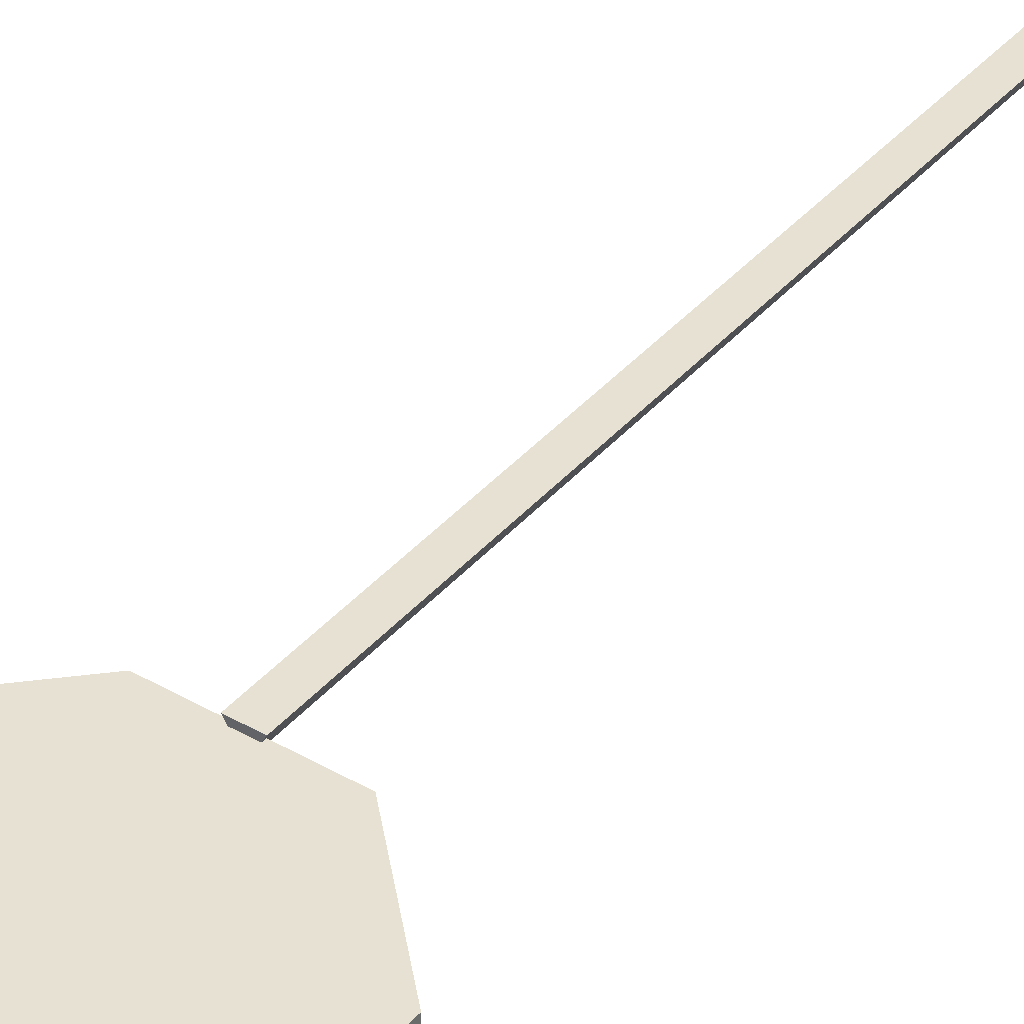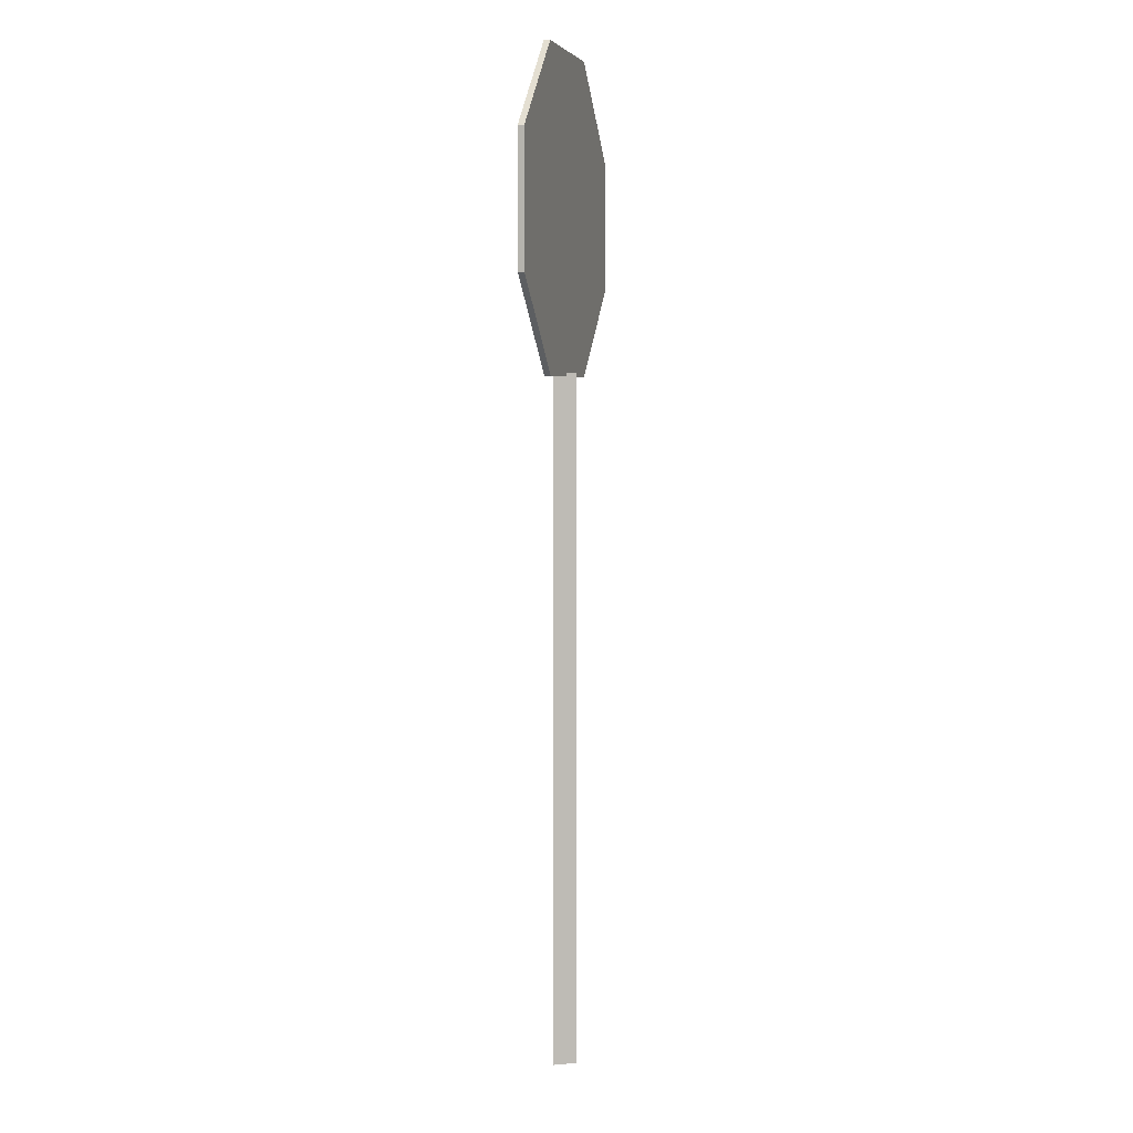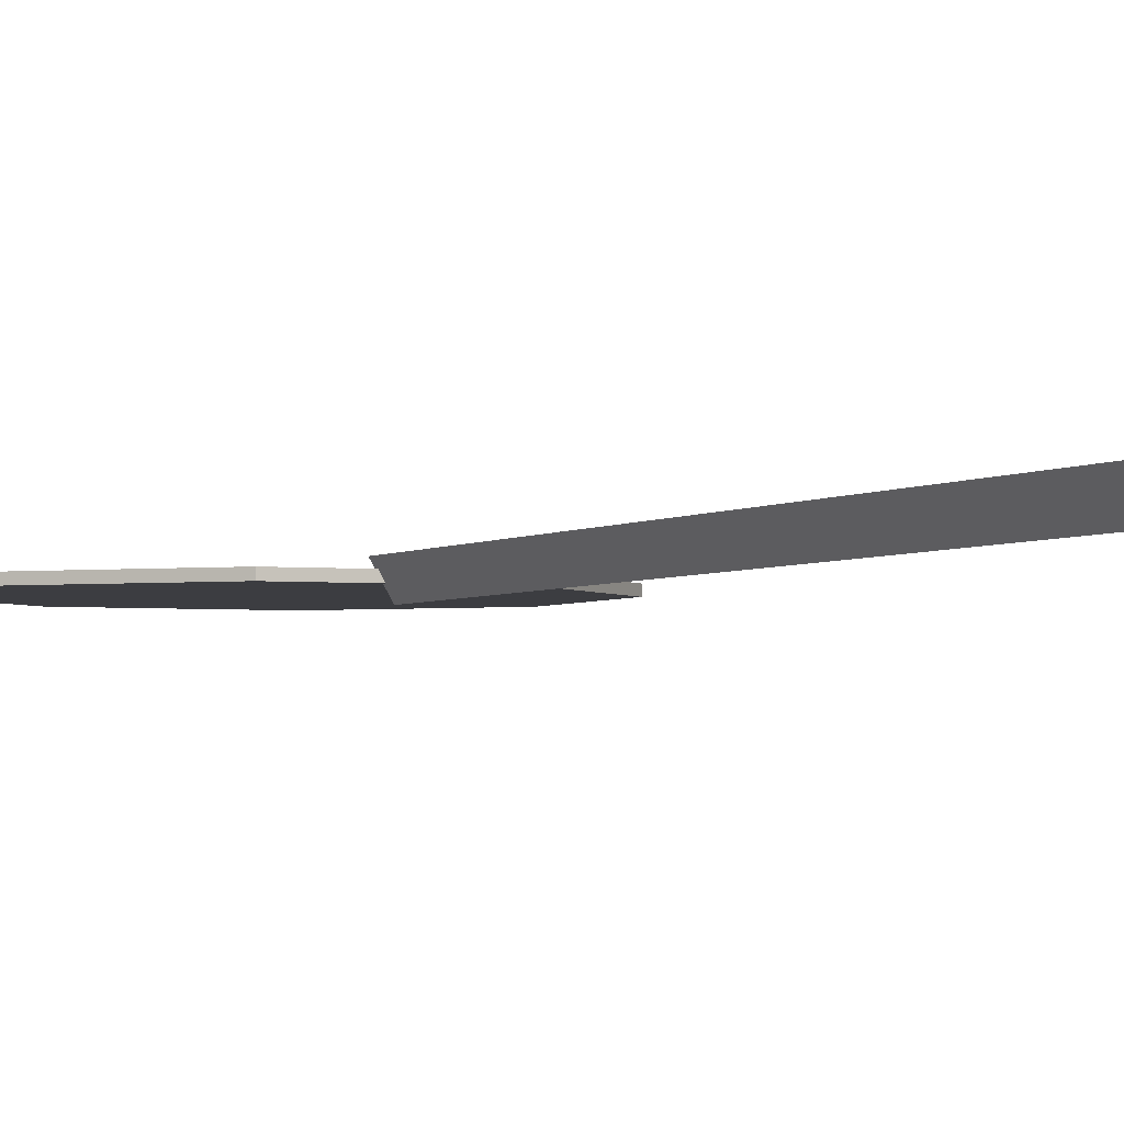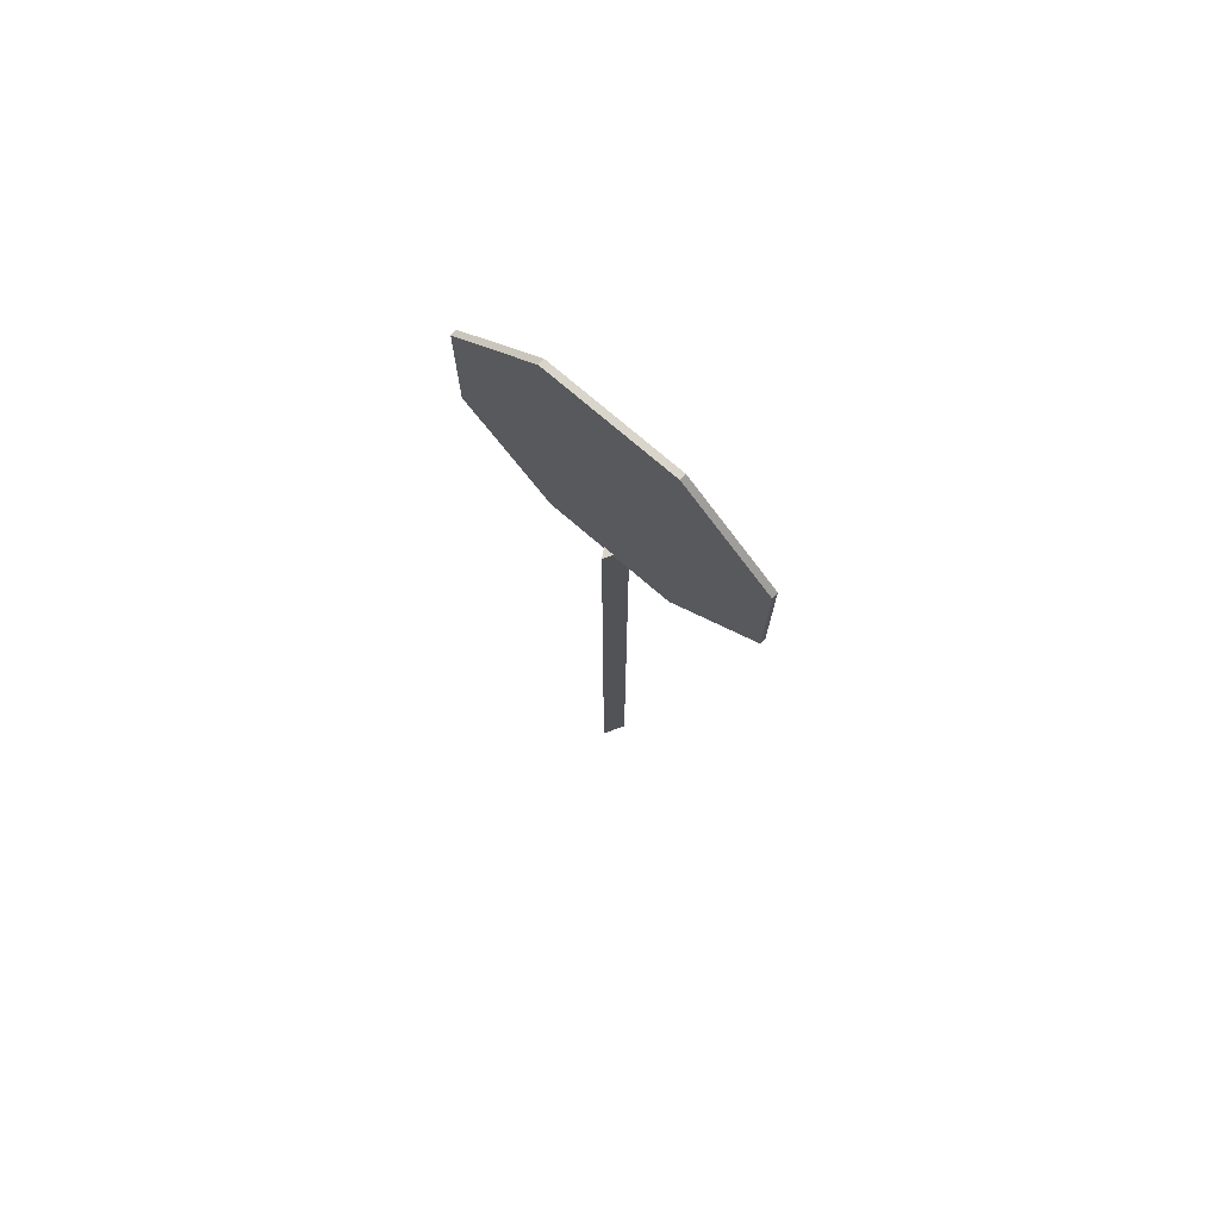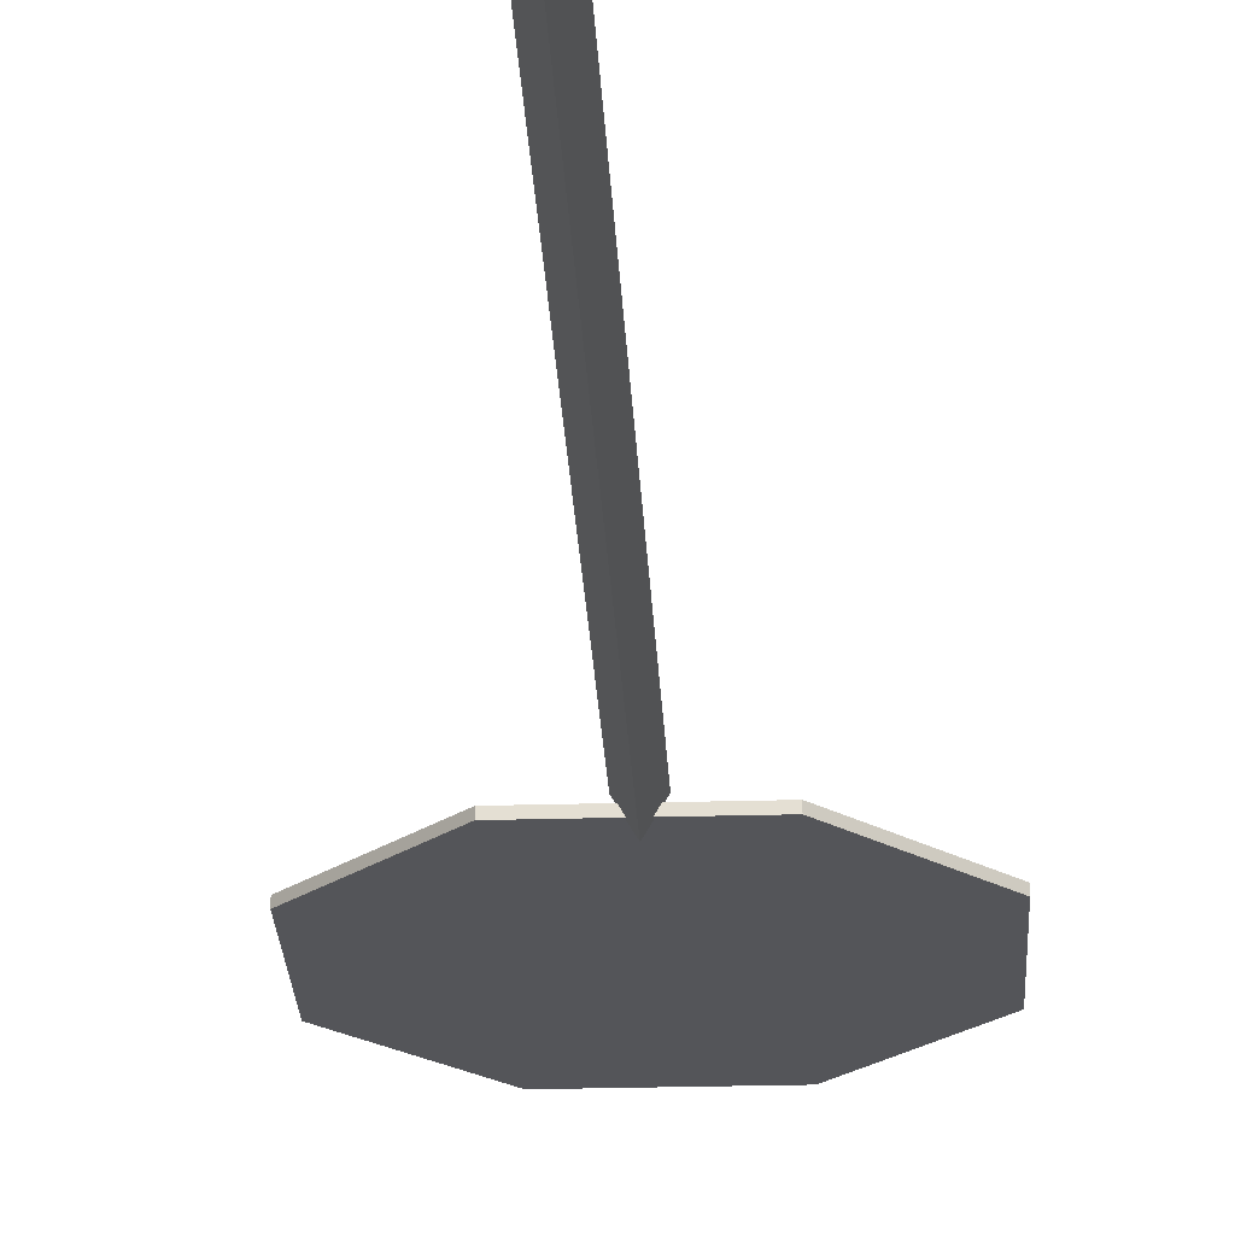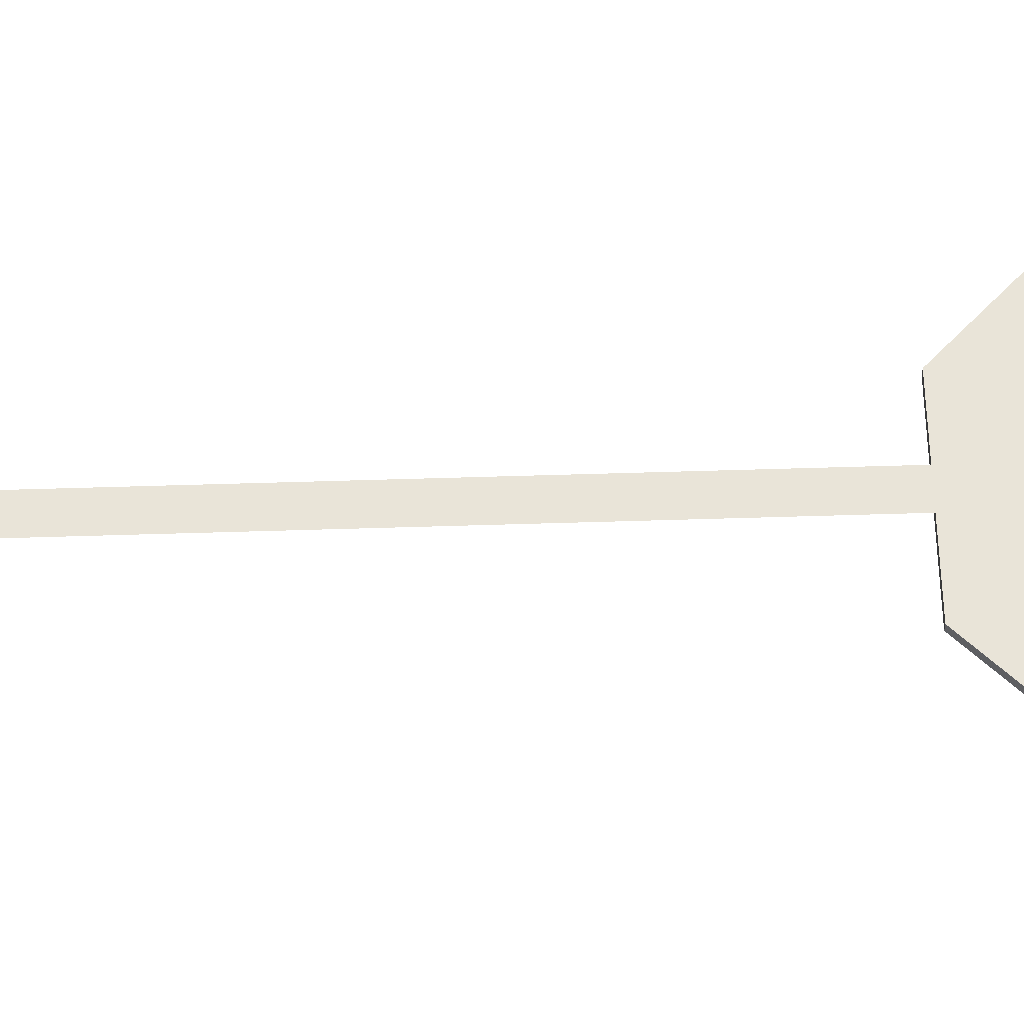
<metadata>
{"format":"obj","ext":"obj","renderer":"f3d","projection":"perspective","resolution":1024,"background":"white","views":[{"elev":38.6,"azim":-144.2,"up":"+Z"},{"elev":4.5,"azim":104.5,"up":"+Y"},{"elev":-2.7,"azim":-22.7,"up":"+Z"},{"elev":74.7,"azim":-139.2,"up":"+Y"},{"elev":-24.8,"azim":2.7,"up":"+Z"},{"elev":60.4,"azim":88.2,"up":"+Z"}]}
</metadata>
<code>
o StopSign
v 0 -0.07895 -0.09918
v 0 4.324 -0.09918
v 0.07794 -0.07895 0.03582
v 0.07794 4.324 0.03582
v -0.07794 -0.07895 0.03582
v -0.07794 4.324 0.03582
v 0.4183 6.302 -0
v 1 5.722 -0
v 0.4131 4.302 -0
v 1 4.889 -0
v -0.4188 4.302 -0
v -1 4.882 -0
v -0.4161 6.302 -0
v -1 5.719 -0
v 1 4.889 -0.04
v 1 5.722 -0.04
v 0.4183 6.302 -0.04
v -0.4188 4.302 -0.04
v 0.4131 4.302 -0.04
v -1 5.719 -0.04
v -1 4.882 -0.04
v -0.4161 6.302 -0.04
f 4 2 6
f 1 3 5
f 3 1 2 4
f 5 3 4 6
f 1 5 6 2
f 17 15 22
f 11 9 12
f 12 9 14
f 20 22 15 19
f 13 10 7
f 7 10 8
f 20 19 21
f 21 19 18
f 15 17 16
f 15 16 8 10
f 10 13 14 9
f 19 15 10 9
f 22 20 14 13
f 17 22 13 7
f 21 18 11 12
f 18 19 9 11
f 16 17 7 8
f 20 21 12 14

</code>
